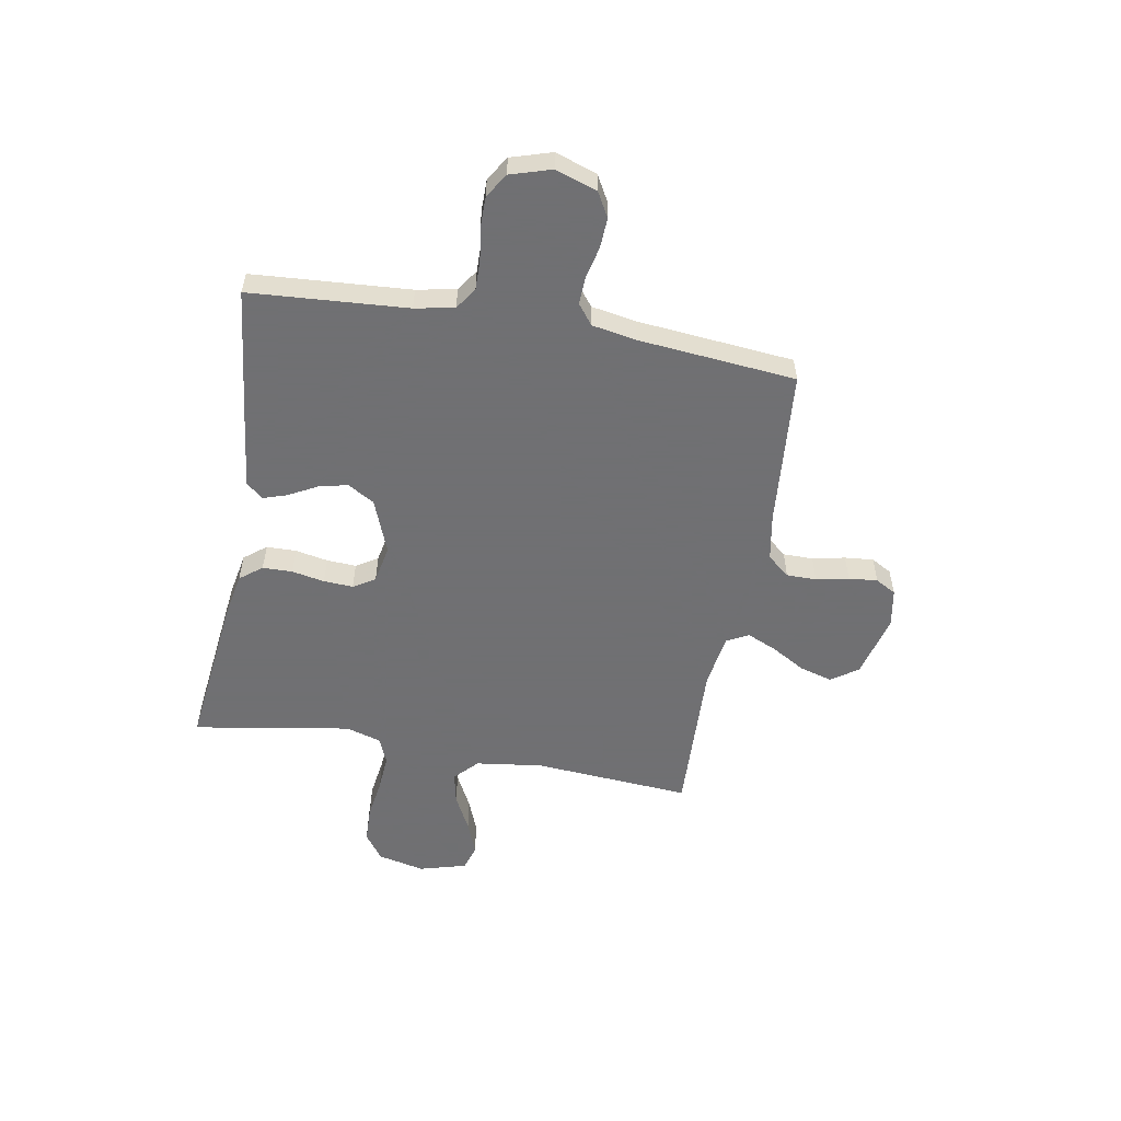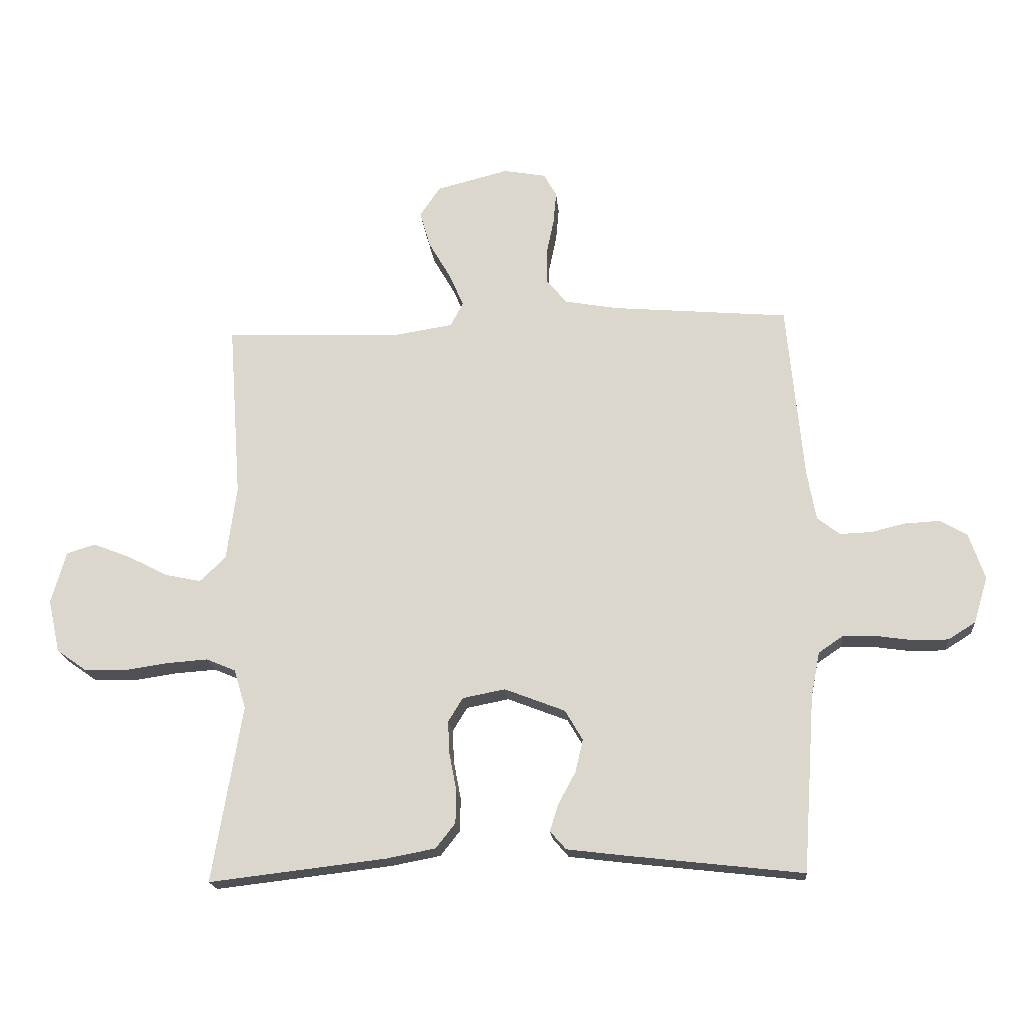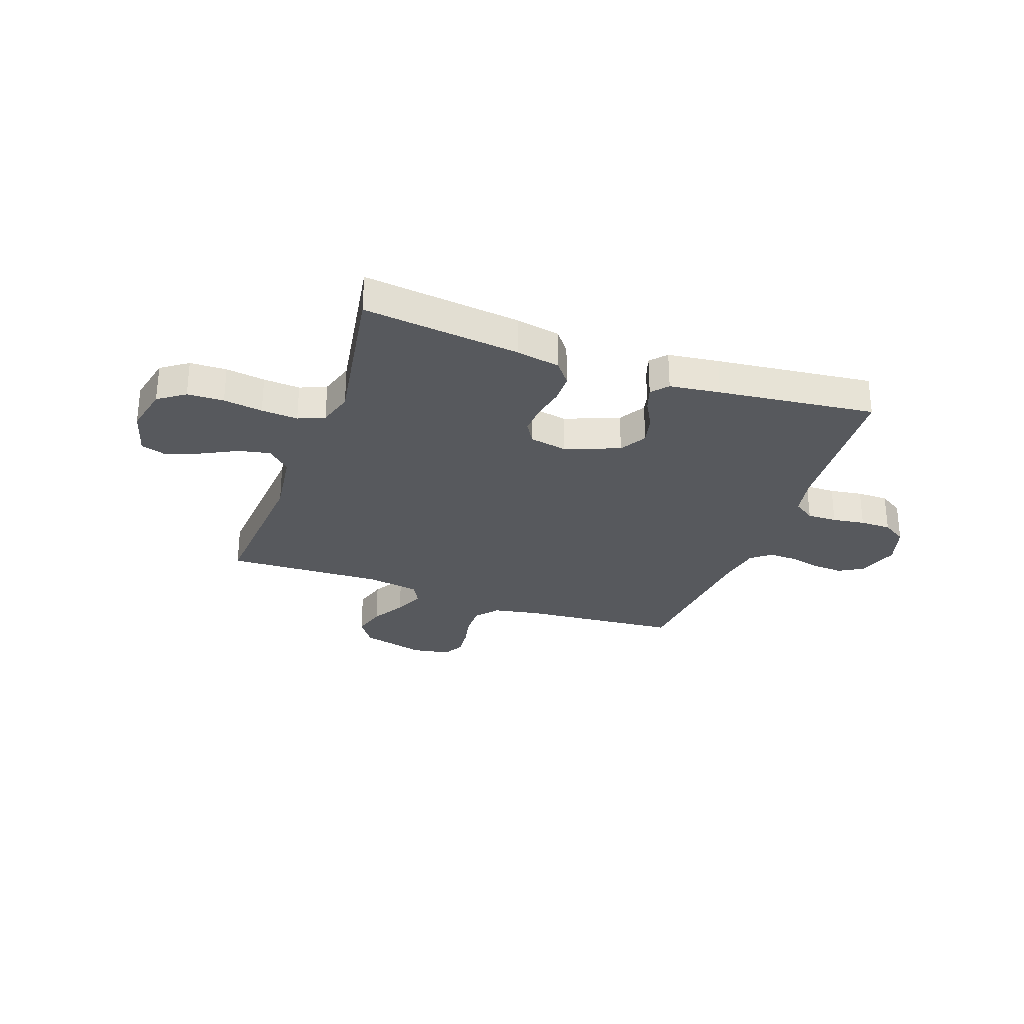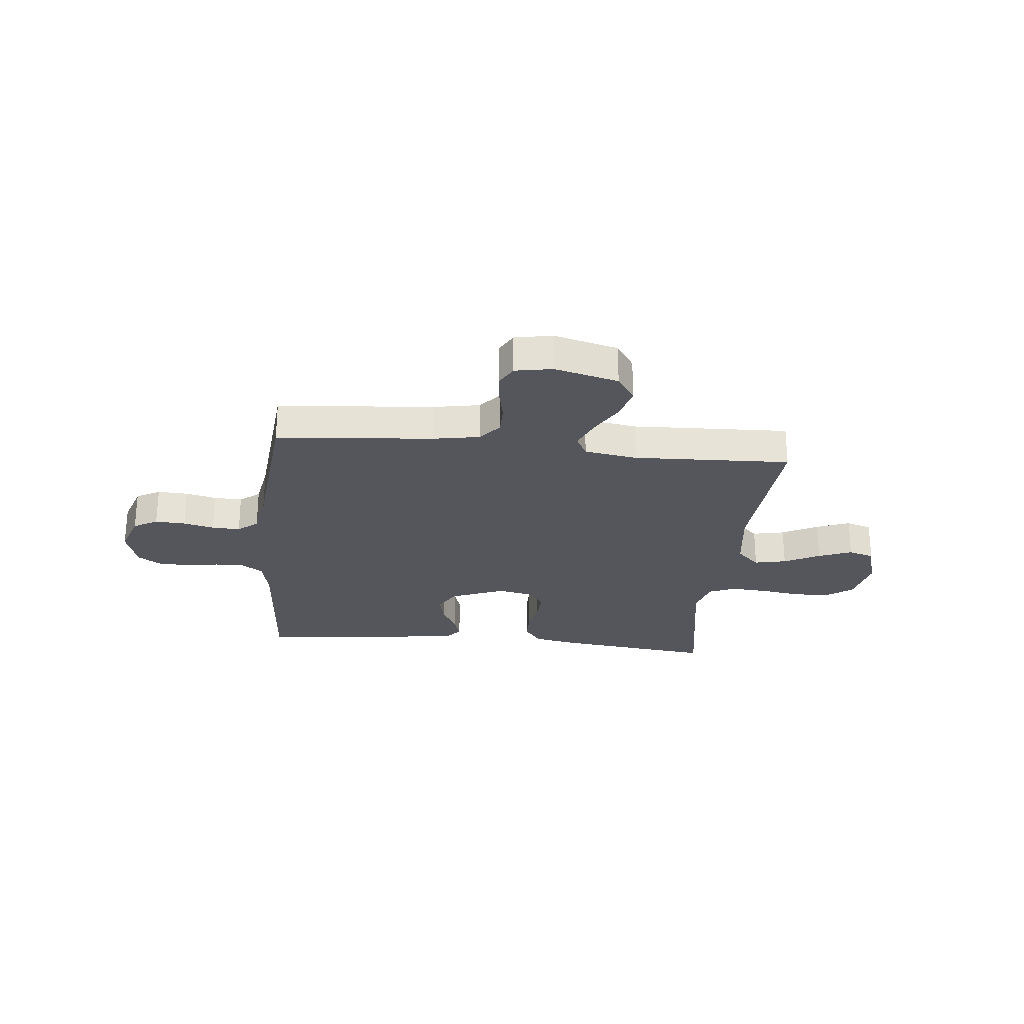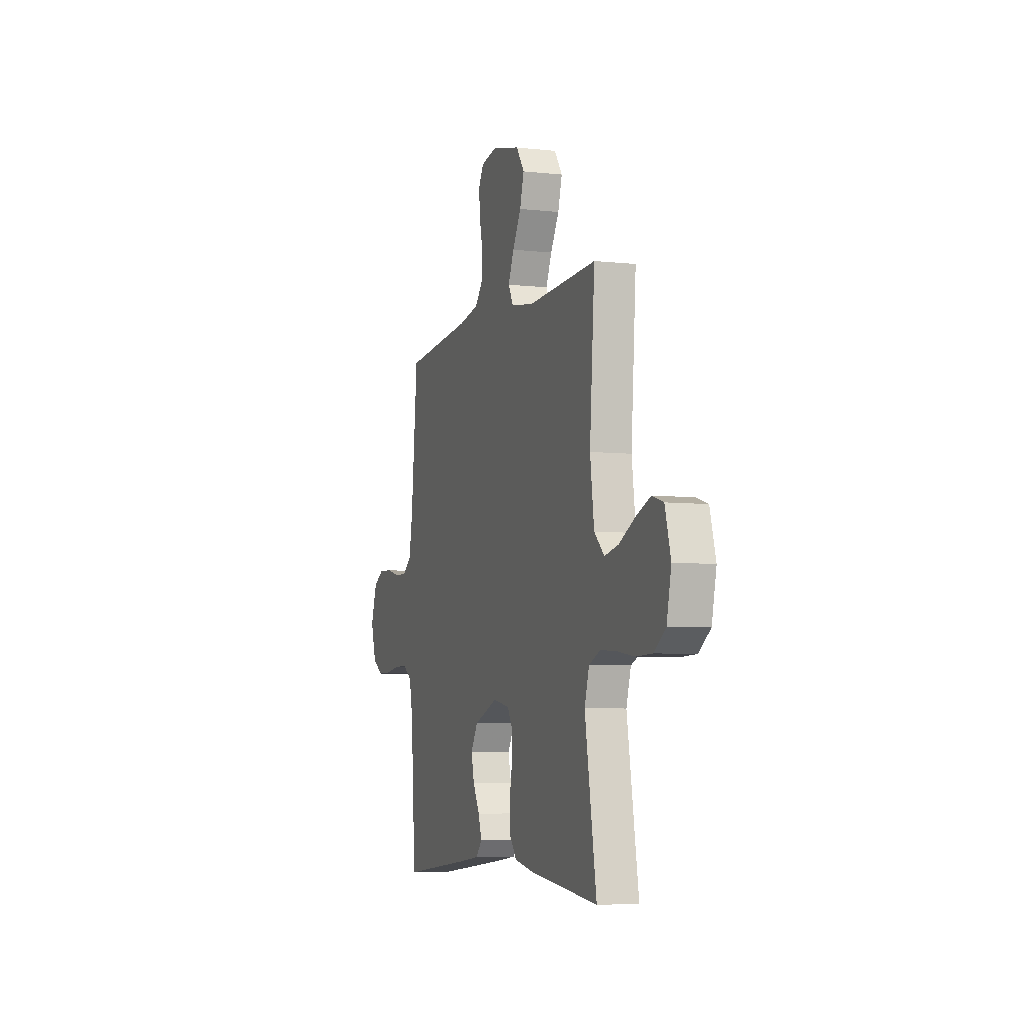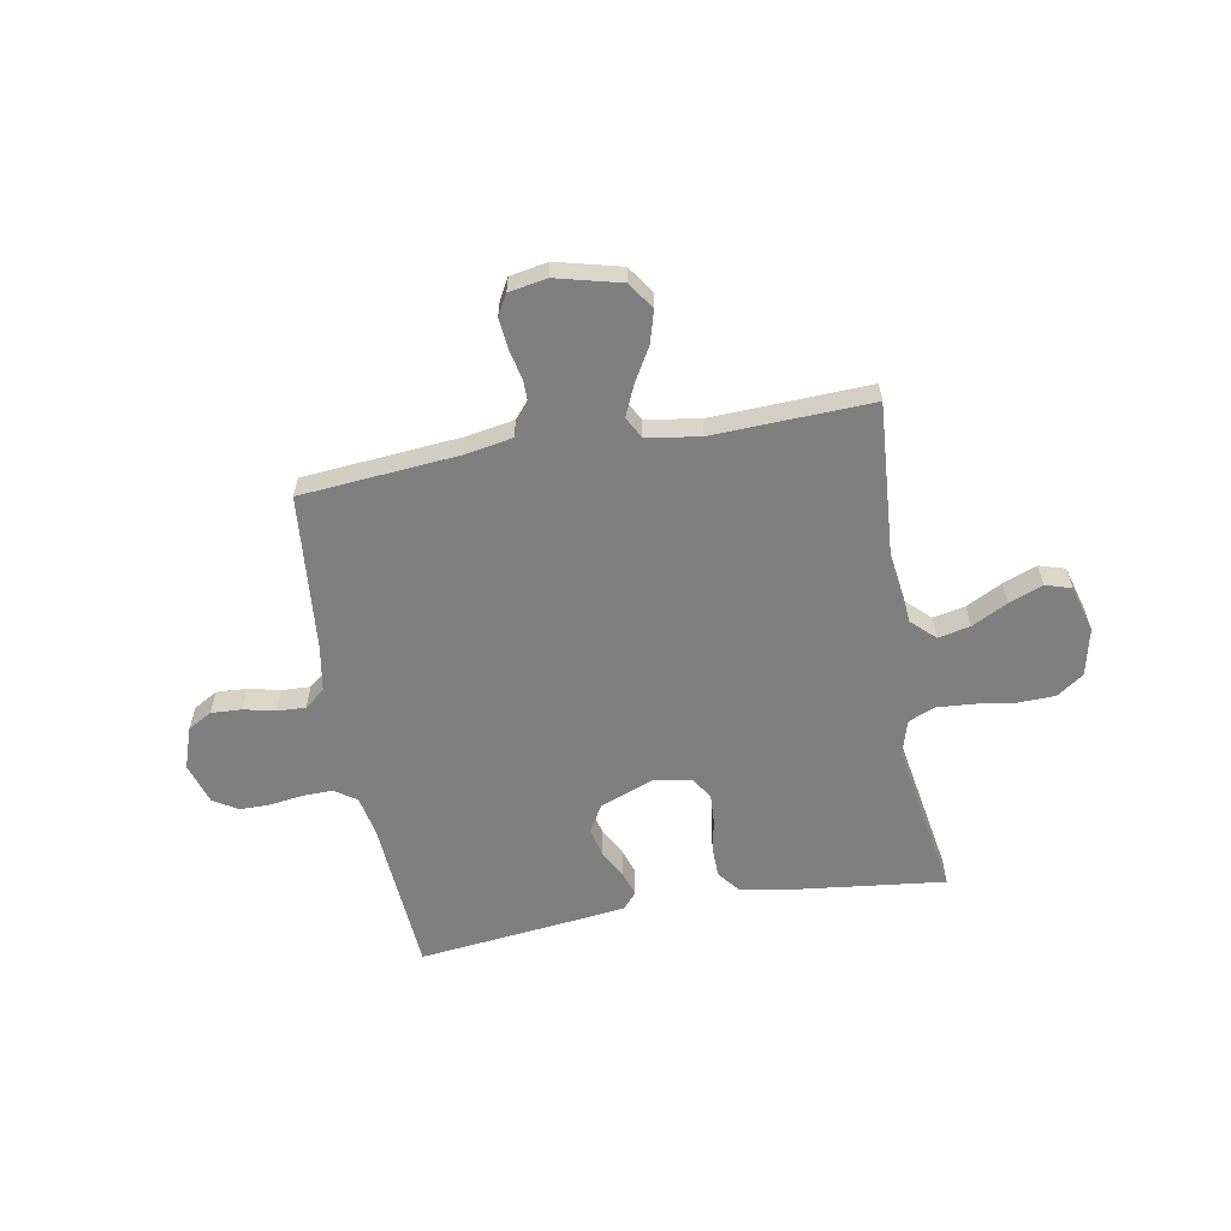
<metadata>
{"format":"obj","ext":"obj","renderer":"f3d","projection":"perspective","resolution":1024,"background":"white","views":[{"elev":-55.0,"azim":-100.1,"up":"+Y"},{"elev":-18.8,"azim":-175.0,"up":"+Z"},{"elev":-29.1,"azim":160.4,"up":"+Y"},{"elev":-26.3,"azim":-5.8,"up":"+Y"},{"elev":-6.0,"azim":71.4,"up":"+Z"},{"elev":-59.7,"azim":10.2,"up":"+Y"}]}
</metadata>
<code>
v 0.5 0.07 0.5
v 0.478 0.07 0.2
v 0.495 0.07 0.073
v 0.539 0.07 0.031
v 0.6 0.07 0.044
v 0.668 0.07 0.079
v 0.732 0.07 0.104
v 0.781 0.07 0.089
v 0.806 0.07 0
v 0.786 0.07 -0.09
v 0.735 0.07 -0.126
v 0.665 0.07 -0.128
v 0.59 0.07 -0.117
v 0.52 0.07 -0.112
v 0.47 0.07 -0.133
v 0.45 0.07 -0.2
v 0.5 0.07 -0.5
v 0.2 0.07 -0.465
v 0.116 0.07 -0.449
v 0.083 0.07 -0.407
v 0.082 0.07 -0.35
v 0.094 0.07 -0.288
v 0.097 0.07 -0.232
v 0.072 0.07 -0.191
v 0 0.07 -0.177
v -0.103 0.07 -0.217
v -0.133 0.07 -0.268
v -0.12 0.07 -0.323
v -0.091 0.07 -0.377
v -0.076 0.07 -0.423
v -0.103 0.07 -0.454
v -0.2 0.07 -0.466
v -0.5 0.07 -0.5
v -0.521 0.07 -0.2
v -0.536 0.07 -0.125
v -0.577 0.07 -0.097
v -0.634 0.07 -0.098
v -0.696 0.07 -0.107
v -0.755 0.07 -0.107
v -0.801 0.07 -0.078
v -0.825 0.07 0
v -0.798 0.07 0.079
v -0.752 0.07 0.105
v -0.694 0.07 0.102
v -0.635 0.07 0.088
v -0.581 0.07 0.086
v -0.543 0.07 0.116
v -0.528 0.07 0.2
v -0.5 0.07 0.5
v -0.2 0.07 0.526
v -0.111 0.07 0.542
v -0.076 0.07 0.584
v -0.076 0.07 0.641
v -0.089 0.07 0.703
v -0.094 0.07 0.758
v -0.072 0.07 0.797
v 0 0.07 0.81
v 0.122 0.07 0.779
v 0.157 0.07 0.728
v 0.139 0.07 0.666
v 0.102 0.07 0.602
v 0.077 0.07 0.545
v 0.099 0.07 0.504
v 0.2 0.07 0.488
v 0.5 0 0.5
v 0.478 0 0.2
v 0.495 0 0.073
v 0.539 0 0.031
v 0.6 0 0.044
v 0.668 0 0.079
v 0.732 0 0.104
v 0.781 0 0.089
v 0.806 0 0
v 0.786 0 -0.09
v 0.735 0 -0.126
v 0.665 0 -0.128
v 0.59 0 -0.117
v 0.52 0 -0.112
v 0.47 0 -0.133
v 0.45 0 -0.2
v 0.5 0 -0.5
v 0.2 0 -0.465
v 0.116 0 -0.449
v 0.083 0 -0.407
v 0.082 0 -0.35
v 0.094 0 -0.288
v 0.097 0 -0.232
v 0.072 0 -0.191
v 0 0 -0.177
v -0.103 0 -0.217
v -0.133 0 -0.268
v -0.12 0 -0.323
v -0.091 0 -0.377
v -0.076 0 -0.423
v -0.103 0 -0.454
v -0.2 0 -0.466
v -0.5 0 -0.5
v -0.521 0 -0.2
v -0.536 0 -0.125
v -0.577 0 -0.097
v -0.634 0 -0.098
v -0.696 0 -0.107
v -0.755 0 -0.107
v -0.801 0 -0.078
v -0.825 0 0
v -0.798 0 0.079
v -0.752 0 0.105
v -0.694 0 0.102
v -0.635 0 0.088
v -0.581 0 0.086
v -0.543 0 0.116
v -0.528 0 0.2
v -0.5 0 0.5
v -0.2 0 0.526
v -0.111 0 0.542
v -0.076 0 0.584
v -0.076 0 0.641
v -0.089 0 0.703
v -0.094 0 0.758
v -0.072 0 0.797
v 0 0 0.81
v 0.122 0 0.779
v 0.157 0 0.728
v 0.139 0 0.666
v 0.102 0 0.602
v 0.077 0 0.545
v 0.099 0 0.504
v 0.2 0 0.488
f 59 60 61
f 58 59 61
f 57 58 61
f 56 57 61
f 55 56 61
f 54 55 61
f 53 54 61
f 52 53 61 62
f 51 52 62 63
f 48 49 50
f 50 51 63
f 48 50 63
f 47 48 63
f 43 44 45
f 42 43 45
f 41 42 45
f 40 41 45
f 39 40 45
f 38 39 45
f 37 38 45
f 36 37 45 46
f 47 63 64
f 46 47 64
f 36 46 64
f 35 36 64
f 32 33 34
f 31 32 34
f 30 31 34
f 29 30 34
f 28 29 34
f 20 21 22
f 19 20 22
f 18 19 22
f 17 18 22
f 16 17 22
f 15 16 22 23
f 14 15 23 24
f 11 12 13
f 10 11 13
f 9 10 13
f 8 9 13
f 7 8 13
f 6 7 13
f 5 6 13
f 4 5 13 14
f 14 24 25
f 4 14 25
f 3 4 25
f 64 1 2
f 3 25 26
f 2 3 26
f 64 2 26
f 35 64 26
f 27 28 34 35
f 26 27 35
f 125 124 123
f 125 123 122
f 125 122 121
f 125 121 120
f 125 120 119
f 125 119 118
f 125 118 117
f 126 125 117 116
f 127 126 116 115
f 114 113 112
f 127 115 114
f 127 114 112
f 127 112 111
f 109 108 107
f 109 107 106
f 109 106 105
f 109 105 104
f 109 104 103
f 109 103 102
f 109 102 101
f 110 109 101 100
f 128 127 111
f 128 111 110
f 128 110 100
f 128 100 99
f 98 97 96
f 98 96 95
f 98 95 94
f 98 94 93
f 98 93 92
f 86 85 84
f 86 84 83
f 86 83 82
f 86 82 81
f 86 81 80
f 87 86 80 79
f 88 87 79 78
f 77 76 75
f 77 75 74
f 77 74 73
f 77 73 72
f 77 72 71
f 77 71 70
f 77 70 69
f 78 77 69 68
f 89 88 78
f 89 78 68
f 89 68 67
f 66 65 128
f 90 89 67
f 90 67 66
f 90 66 128
f 90 128 99
f 99 98 92 91
f 99 91 90
f 1 65 66 2
f 2 66 67 3
f 3 67 68 4
f 4 68 69 5
f 5 69 70 6
f 6 70 71 7
f 7 71 72 8
f 8 72 73 9
f 9 73 74 10
f 10 74 75 11
f 11 75 76 12
f 12 76 77 13
f 13 77 78 14
f 14 78 79 15
f 15 79 80 16
f 16 80 81 17
f 17 81 82 18
f 18 82 83 19
f 19 83 84 20
f 20 84 85 21
f 21 85 86 22
f 22 86 87 23
f 23 87 88 24
f 24 88 89 25
f 25 89 90 26
f 26 90 91 27
f 27 91 92 28
f 28 92 93 29
f 29 93 94 30
f 30 94 95 31
f 31 95 96 32
f 32 96 97 33
f 33 97 98 34
f 34 98 99 35
f 35 99 100 36
f 36 100 101 37
f 37 101 102 38
f 38 102 103 39
f 39 103 104 40
f 40 104 105 41
f 41 105 106 42
f 42 106 107 43
f 43 107 108 44
f 44 108 109 45
f 45 109 110 46
f 46 110 111 47
f 47 111 112 48
f 48 112 113 49
f 49 113 114 50
f 50 114 115 51
f 51 115 116 52
f 52 116 117 53
f 53 117 118 54
f 54 118 119 55
f 55 119 120 56
f 56 120 121 57
f 57 121 122 58
f 58 122 123 59
f 59 123 124 60
f 60 124 125 61
f 61 125 126 62
f 62 126 127 63
f 63 127 128 64
f 64 128 65 1

</code>
